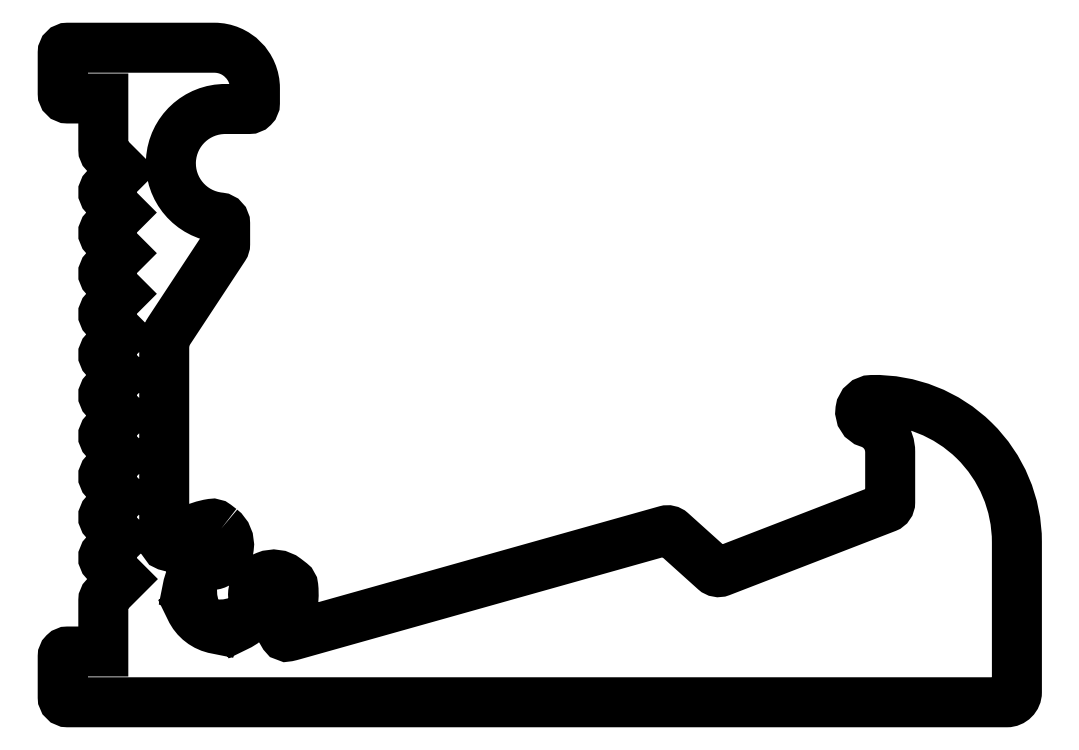
<metadata>
{"format":"dxf","ext":"dxf","renderer":"ezdxf+matplotlib","layout":"modelspace","background":"white","min_lineweight":24,"dpi":150}
</metadata>
<code>
0
SECTION
2
ENTITIES
0
POLYLINE
8
0
66
     1
10
0
20
0
30
0
70
     1
0
VERTEX
8
0
10
542.1
20
80.25
30
0
0
VERTEX
8
0
10
541.8
20
80.44
30
0
42
0.206
0
VERTEX
8
0
10
541.6
20
80.5
30
0
42
0.1641
0
VERTEX
8
0
10
539.6
20
79.46
30
0
42
-0.6592
0
VERTEX
8
0
10
539.3
20
79.59
30
0
42
-0.01153
0
VERTEX
8
0
10
539.3
20
79.82
30
0
0
VERTEX
8
0
10
539.3
20
89.18
30
0
42
-0.1467
0
VERTEX
8
0
10
539.5
20
90.01
30
0
0
VERTEX
8
0
10
542.2
20
94.11
30
0
42
0.1467
0
VERTEX
8
0
10
542.3
20
94.28
30
0
0
VERTEX
8
0
10
542.3
20
95.29
30
0
42
0.3843
0
VERTEX
8
0
10
542
20
95.58
30
0
42
-0.9545
0
VERTEX
8
0
10
542.3
20
100.9
30
0
0
VERTEX
8
0
10
543.4
20
100.9
30
0
42
0.4142
0
VERTEX
8
0
10
543.7
20
101.2
30
0
0
VERTEX
8
0
10
543.7
20
101.9
30
0
42
0.4142
0
VERTEX
8
0
10
541.7
20
103.9
30
0
0
VERTEX
8
0
10
536.3
20
103.9
30
0
0
VERTEX
8
0
10
534.5
20
103.9
30
0
42
0.4142
0
VERTEX
8
0
10
534.3
20
103.7
30
0
0
VERTEX
8
0
10
534.3
20
101.7
30
0
42
0.4142
0
VERTEX
8
0
10
534.5
20
101.4
30
0
0
VERTEX
8
0
10
536.3
20
101.4
30
0
0
VERTEX
8
0
10
536.3
20
98.93
30
0
42
0.1989
0
VERTEX
8
0
10
536.3
20
98.75
30
0
0
VERTEX
8
0
10
537.2
20
97.88
30
0
0
VERTEX
8
0
10
536.3
20
97
30
0
42
0.4142
0
VERTEX
8
0
10
536.3
20
96.65
30
0
0
VERTEX
8
0
10
537.1
20
95.83
30
0
0
VERTEX
8
0
10
536.3
20
95
30
0
42
0.4142
0
VERTEX
8
0
10
536.3
20
94.65
30
0
0
VERTEX
8
0
10
537.1
20
93.83
30
0
0
VERTEX
8
0
10
536.3
20
93
30
0
42
0.4142
0
VERTEX
8
0
10
536.3
20
92.65
30
0
0
VERTEX
8
0
10
537.1
20
91.83
30
0
0
VERTEX
8
0
10
536.3
20
91
30
0
42
0.4142
0
VERTEX
8
0
10
536.3
20
90.65
30
0
0
VERTEX
8
0
10
537.1
20
89.83
30
0
0
VERTEX
8
0
10
536.3
20
89
30
0
42
0.4142
0
VERTEX
8
0
10
536.3
20
88.65
30
0
0
VERTEX
8
0
10
537.1
20
87.83
30
0
0
VERTEX
8
0
10
536.3
20
87
30
0
42
0.4142
0
VERTEX
8
0
10
536.3
20
86.65
30
0
0
VERTEX
8
0
10
537.1
20
85.83
30
0
0
VERTEX
8
0
10
536.3
20
85
30
0
42
0.4142
0
VERTEX
8
0
10
536.3
20
84.65
30
0
0
VERTEX
8
0
10
537.1
20
83.83
30
0
0
VERTEX
8
0
10
536.3
20
83
30
0
42
0.4142
0
VERTEX
8
0
10
536.3
20
82.65
30
0
0
VERTEX
8
0
10
537.1
20
81.83
30
0
0
VERTEX
8
0
10
536.3
20
81
30
0
42
0.4142
0
VERTEX
8
0
10
536.3
20
80.65
30
0
0
VERTEX
8
0
10
537.1
20
79.83
30
0
0
VERTEX
8
0
10
536.3
20
79
30
0
42
0.4142
0
VERTEX
8
0
10
536.3
20
78.65
30
0
0
VERTEX
8
0
10
537.2
20
77.77
30
0
0
VERTEX
8
0
10
536.3
20
76.9
30
0
42
0.1989
0
VERTEX
8
0
10
536.3
20
76.72
30
0
0
VERTEX
8
0
10
536.3
20
74.21
30
0
0
VERTEX
8
0
10
534.5
20
74.21
30
0
42
0.4142
0
VERTEX
8
0
10
534.3
20
73.96
30
0
0
VERTEX
8
0
10
534.3
20
71.96
30
0
42
0.4142
0
VERTEX
8
0
10
534.5
20
71.71
30
0
0
VERTEX
8
0
10
536.3
20
71.71
30
0
0
VERTEX
8
0
10
580.8
20
71.71
30
0
42
0.4142
0
VERTEX
8
0
10
581.3
20
72.21
30
0
0
VERTEX
8
0
10
581.3
20
79.6
30
0
42
0.4206
0
VERTEX
8
0
10
574.1
20
86.59
30
0
42
0.8531
0
VERTEX
8
0
10
573.9
20
85.47
30
0
42
-0.3313
0
VERTEX
8
0
10
575
20
84.03
30
0
0
VERTEX
8
0
10
575
20
81.56
30
0
42
-0.3088
0
VERTEX
8
0
10
574.8
20
81.29
30
0
0
VERTEX
8
0
10
566.7
20
78.14
30
0
42
-0.2825
0
VERTEX
8
0
10
566.4
20
78.19
30
0
0
VERTEX
8
0
10
564.2
20
80.1
30
0
42
0.2571
0
VERTEX
8
0
10
564
20
80.17
30
0
0
VERTEX
8
0
10
545.6
20
75.01
30
0
42
-0.0134
0
VERTEX
8
0
10
545.3
20
74.94
30
0
42
-0.6592
0
VERTEX
8
0
10
545.1
20
75.24
30
0
42
0.1617
0
VERTEX
8
0
10
545.6
20
77.39
30
0
42
0.206
0
VERTEX
8
0
10
545.5
20
77.6
30
0
0
VERTEX
8
0
10
545.3
20
77.79
30
0
42
0.2679
0
VERTEX
8
0
10
544.3
20
77.92
30
0
0
VERTEX
8
0
10
544.2
20
77.91
30
0
42
0.2956
0
VERTEX
8
0
10
543.6
20
77.02
30
0
42
0.337
0
VERTEX
8
0
10
543.8
20
76.73
30
0
42
-0.2443
0
VERTEX
8
0
10
542.9
20
75.45
30
0
42
0.3427
0
VERTEX
8
0
10
542.5
20
75.59
30
0
42
-0.06978
0
VERTEX
8
0
10
542.1
20
75.54
30
0
42
0.3427
0
VERTEX
8
0
10
541.8
20
75.32
30
0
42
-0.2443
0
VERTEX
8
0
10
540.5
20
76.3
30
0
42
0.3427
0
VERTEX
8
0
10
540.7
20
76.64
30
0
42
-0.06978
0
VERTEX
8
0
10
540.6
20
77.06
30
0
42
0.3427
0
VERTEX
8
0
10
540.4
20
77.35
30
0
42
-0.2443
0
VERTEX
8
0
10
541.4
20
78.63
30
0
42
0.337
0
VERTEX
8
0
10
541.7
20
78.49
30
0
42
0.2956
0
VERTEX
8
0
10
542.4
20
79.31
30
0
0
VERTEX
8
0
10
542.4
20
79.33
30
0
42
0.2679
0
SEQEND
8
0
0
ENDSEC
0
EOF

</code>
